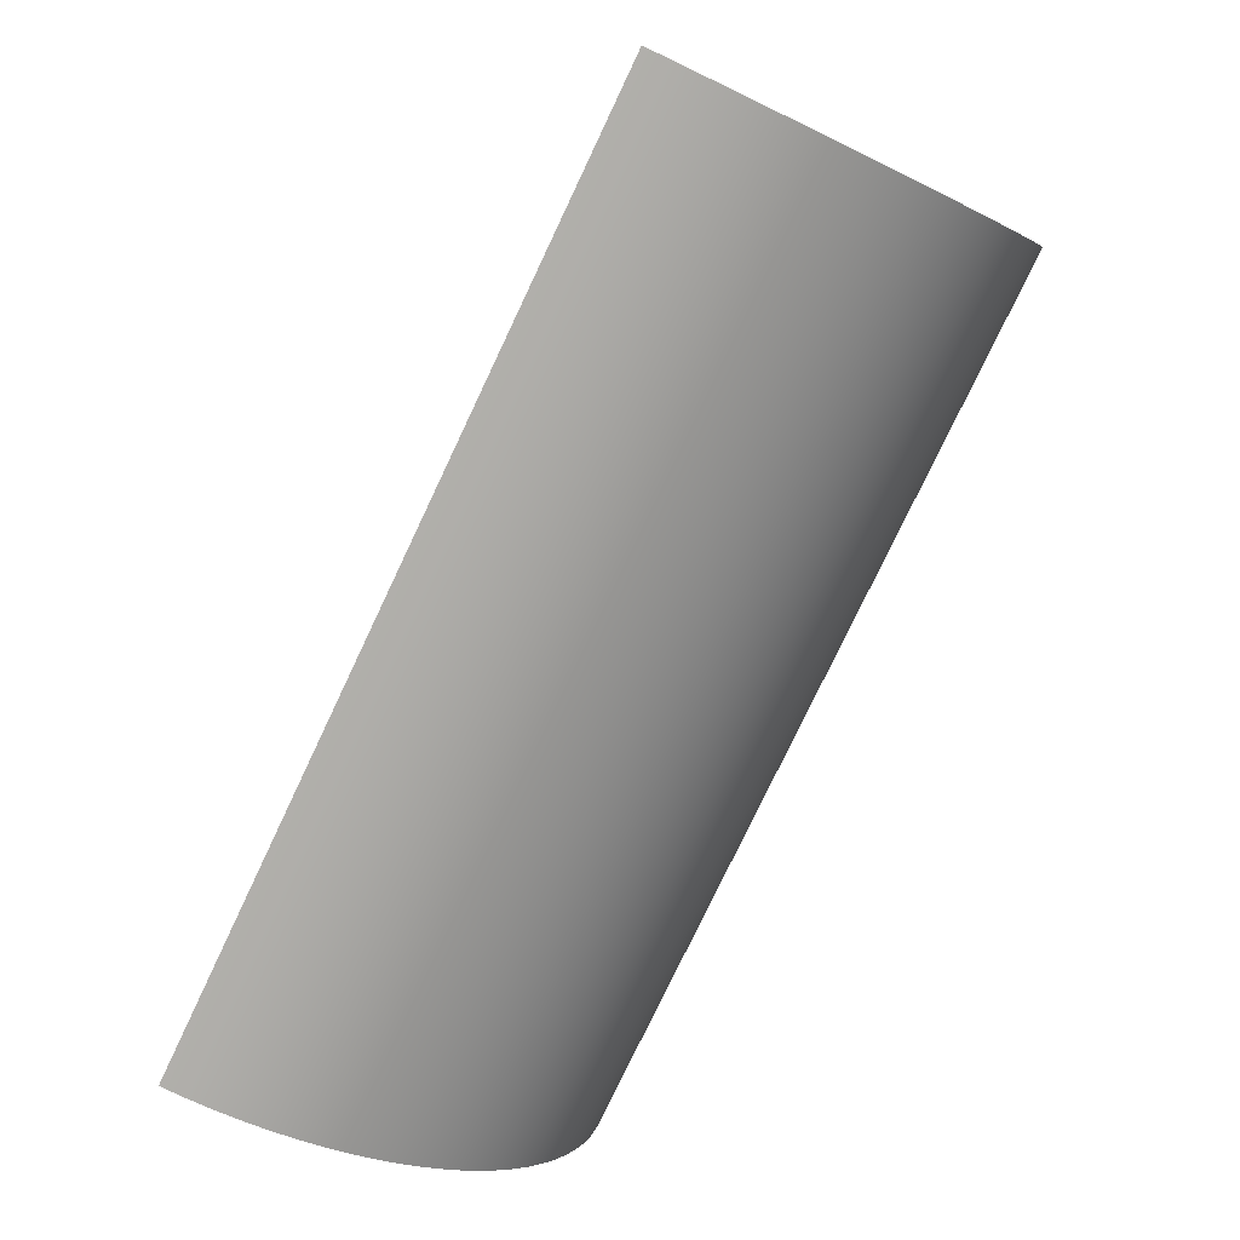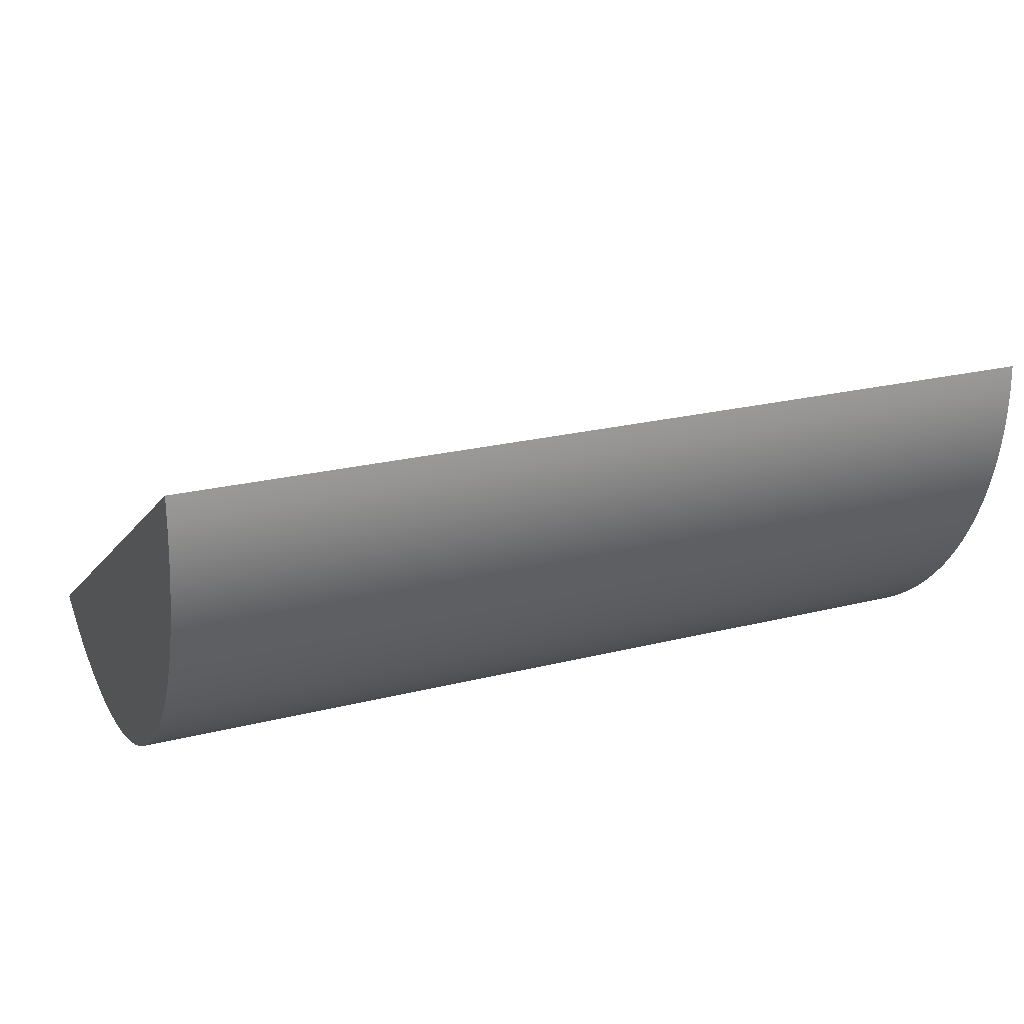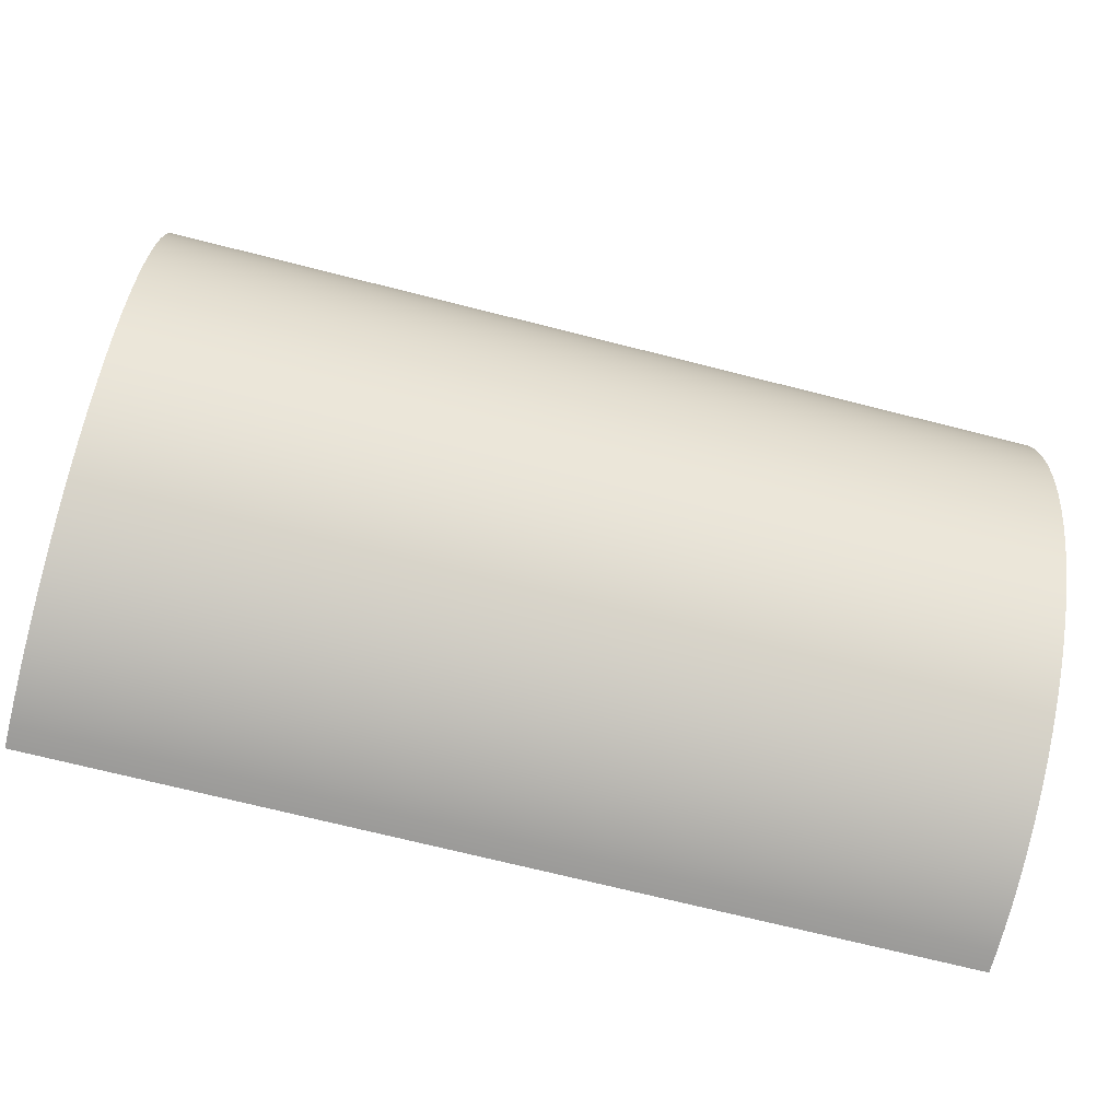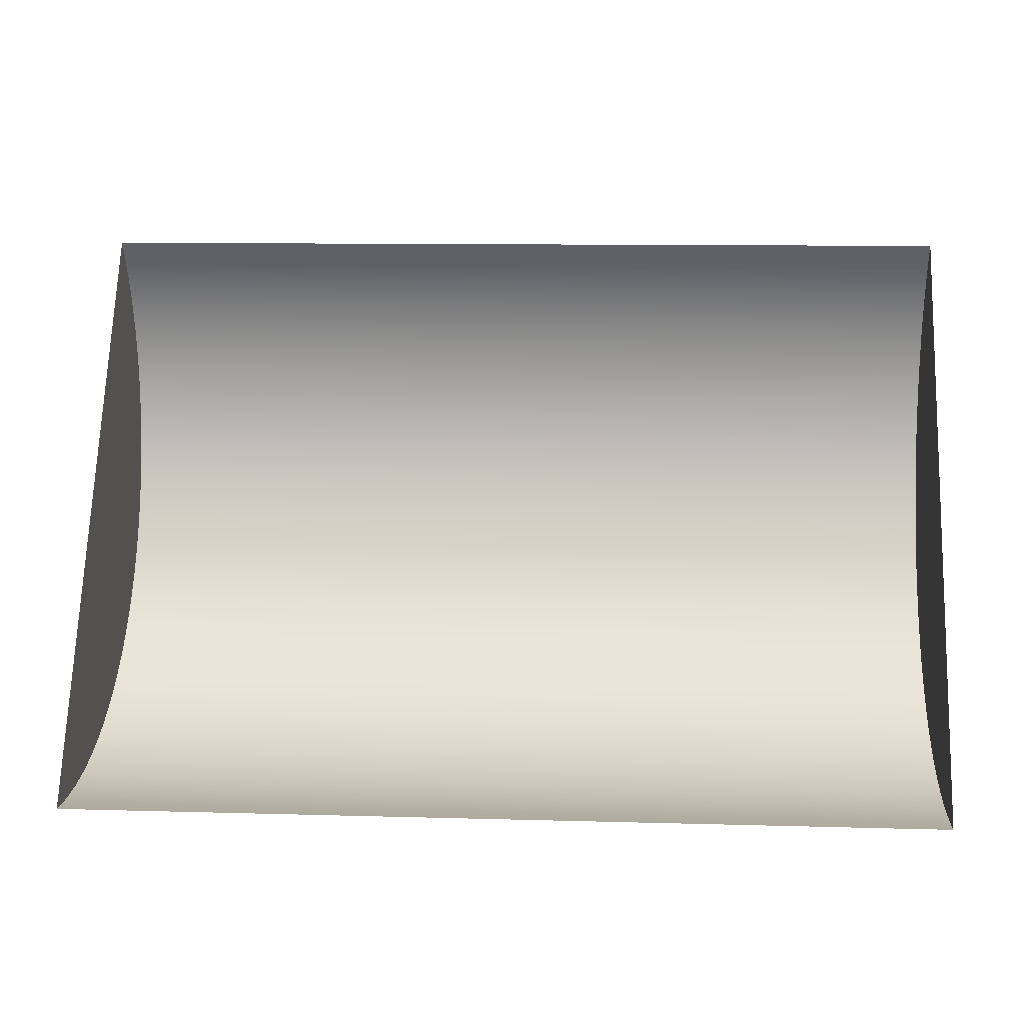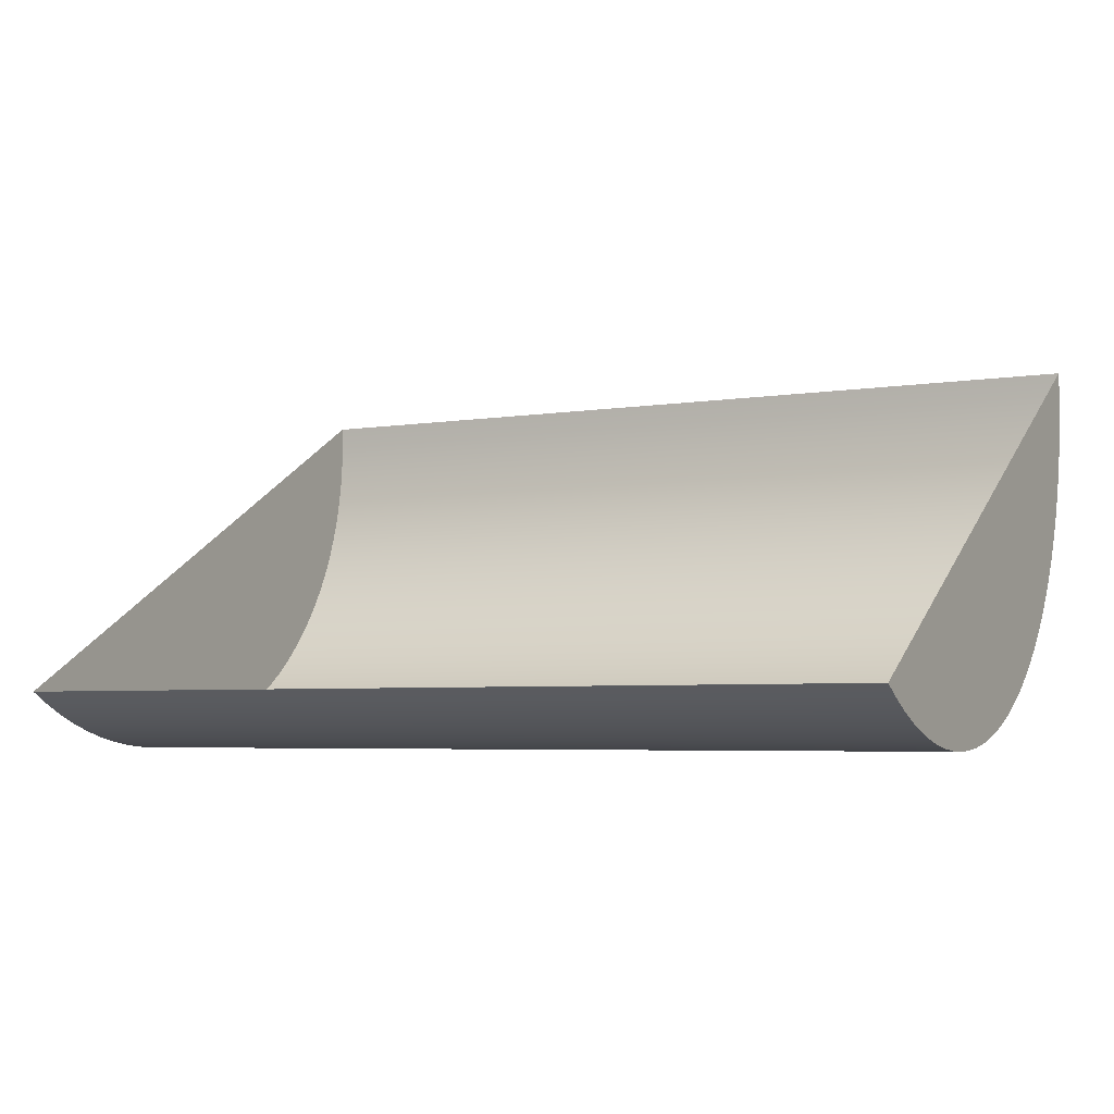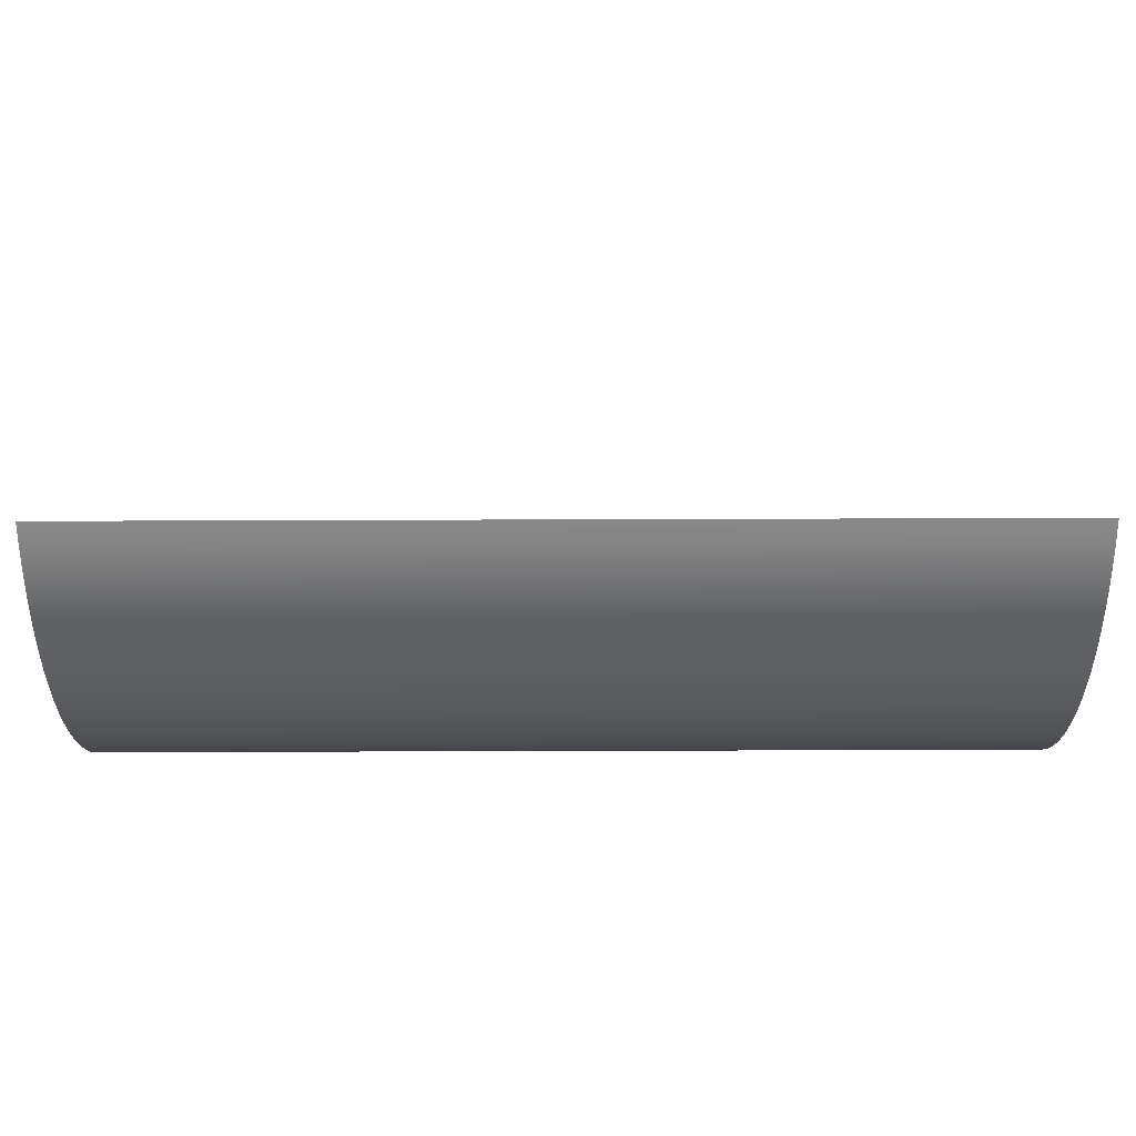
<metadata>
{"format":"obj","ext":"obj","renderer":"f3d","projection":"perspective","resolution":1024,"background":"white","views":[{"elev":-77.7,"azim":64.6,"up":"+Y"},{"elev":22.7,"azim":-23.4,"up":"+Z"},{"elev":-71.2,"azim":165.8,"up":"+Y"},{"elev":10.8,"azim":4.0,"up":"+Y"},{"elev":-4.6,"azim":-152.0,"up":"+Z"},{"elev":-61.3,"azim":0.2,"up":"+Y"}]}
</metadata>
<code>
v -9.2 -4.5 3.2
v -9.2 -4.484 2.685
v -9.2 -4.437 2.172
v -9.2 -4.358 1.663
v -9.2 -4.249 1.161
v -9.2 -4.108 0.6661
v -9.2 -3.938 0.1814
v -9.2 -3.739 -0.2914
v -9.2 -3.51 -0.7504
v -9.2 -3.255 -1.194
v -9.2 -2.972 -1.62
v -9.2 -2.664 -2.027
v -9.2 -2.332 -2.413
v -9.2 -1.976 -2.778
v -9.2 -1.599 -3.118
v -9.2 -1.202 -3.434
v -9.2 -0.7866 -3.723
v -9.2 -0.354 -3.986
v -9.2 0.09377 -4.22
v -9.2 0.555 -4.424
v -9.2 1.028 -4.599
v -9.2 1.51 -4.742
v -9.2 2.001 -4.855
v -9.2 2.497 -4.935
v -9.2 2.998 -4.984
v -9.2 3.5 -5
v -9.2 4.002 -4.984
v -9.2 4.503 -4.935
v -9.2 4.999 -4.855
v -9.2 5.49 -4.742
v -9.2 5.972 -4.599
v -9.2 6.445 -4.424
v -9.2 6.906 -4.22
v -9.2 7.354 -3.986
v -9.2 7.787 -3.723
v -9.2 -4.484 3.715
v 10.8 -4.5 3.2
v 10.8 -4.484 2.685
v 10.8 -4.437 2.172
v 10.8 -4.358 1.663
v 10.8 -4.249 1.161
v 10.8 -4.108 0.6661
v 10.8 -3.938 0.1814
v 10.8 -3.739 -0.2914
v 10.8 -3.51 -0.7504
v 10.8 -3.255 -1.194
v 10.8 -2.972 -1.62
v 10.8 -2.664 -2.027
v 10.8 -2.332 -2.413
v 10.8 -1.976 -2.778
v 10.8 -1.599 -3.118
v 10.8 -1.202 -3.434
v 10.8 -0.7866 -3.723
v 10.8 -0.354 -3.986
v 10.8 0.09377 -4.22
v 10.8 0.555 -4.424
v 10.8 1.028 -4.599
v 10.8 1.51 -4.742
v 10.8 2.001 -4.855
v 10.8 2.497 -4.935
v 10.8 2.998 -4.984
v 10.8 3.5 -5
v 10.8 4.002 -4.984
v 10.8 4.503 -4.935
v 10.8 4.999 -4.855
v 10.8 5.49 -4.742
v 10.8 5.972 -4.599
v 10.8 6.445 -4.424
v 10.8 6.906 -4.22
v 10.8 7.354 -3.986
v 10.8 7.787 -3.723
v 10.8 -4.484 3.715
f 1 2 3 4 5 6 7 8 9 10 11 12 13 14 15 16 17 18 19 20 21 22 23 24 25 26 27 28 29 30 31 32 33 34 35 36
f 37 38 2 1
f 38 39 3 2
f 39 40 4 3
f 40 41 5 4
f 41 42 6 5
f 42 43 7 6
f 43 44 8 7
f 44 45 9 8
f 45 46 10 9
f 46 47 11 10
f 47 48 12 11
f 48 49 13 12
f 49 50 14 13
f 50 51 15 14
f 51 52 16 15
f 52 53 17 16
f 53 54 18 17
f 54 55 19 18
f 55 56 20 19
f 56 57 21 20
f 57 58 22 21
f 58 59 23 22
f 59 60 24 23
f 60 61 25 24
f 61 62 26 25
f 62 63 27 26
f 63 64 28 27
f 64 65 29 28
f 65 66 30 29
f 66 67 31 30
f 67 68 32 31
f 68 69 33 32
f 69 70 34 33
f 70 71 35 34
f 72 37 1 36
f 37 72 71 70 69 68 67 66 65 64 63 62 61 60 59 58 57 56 55 54 53 52 51 50 49 48 47 46 45 44 43 42 41 40 39 38

</code>
